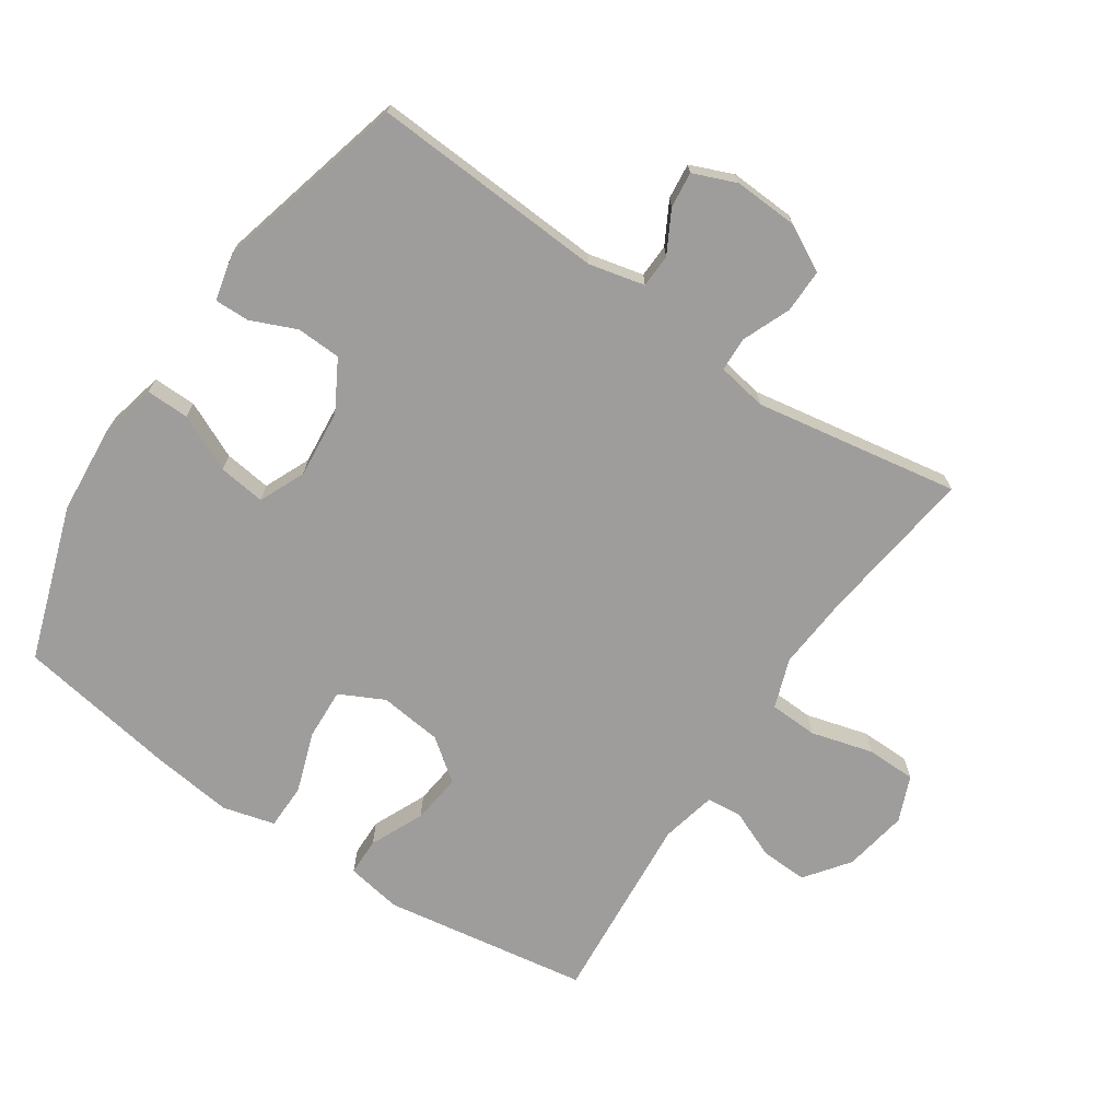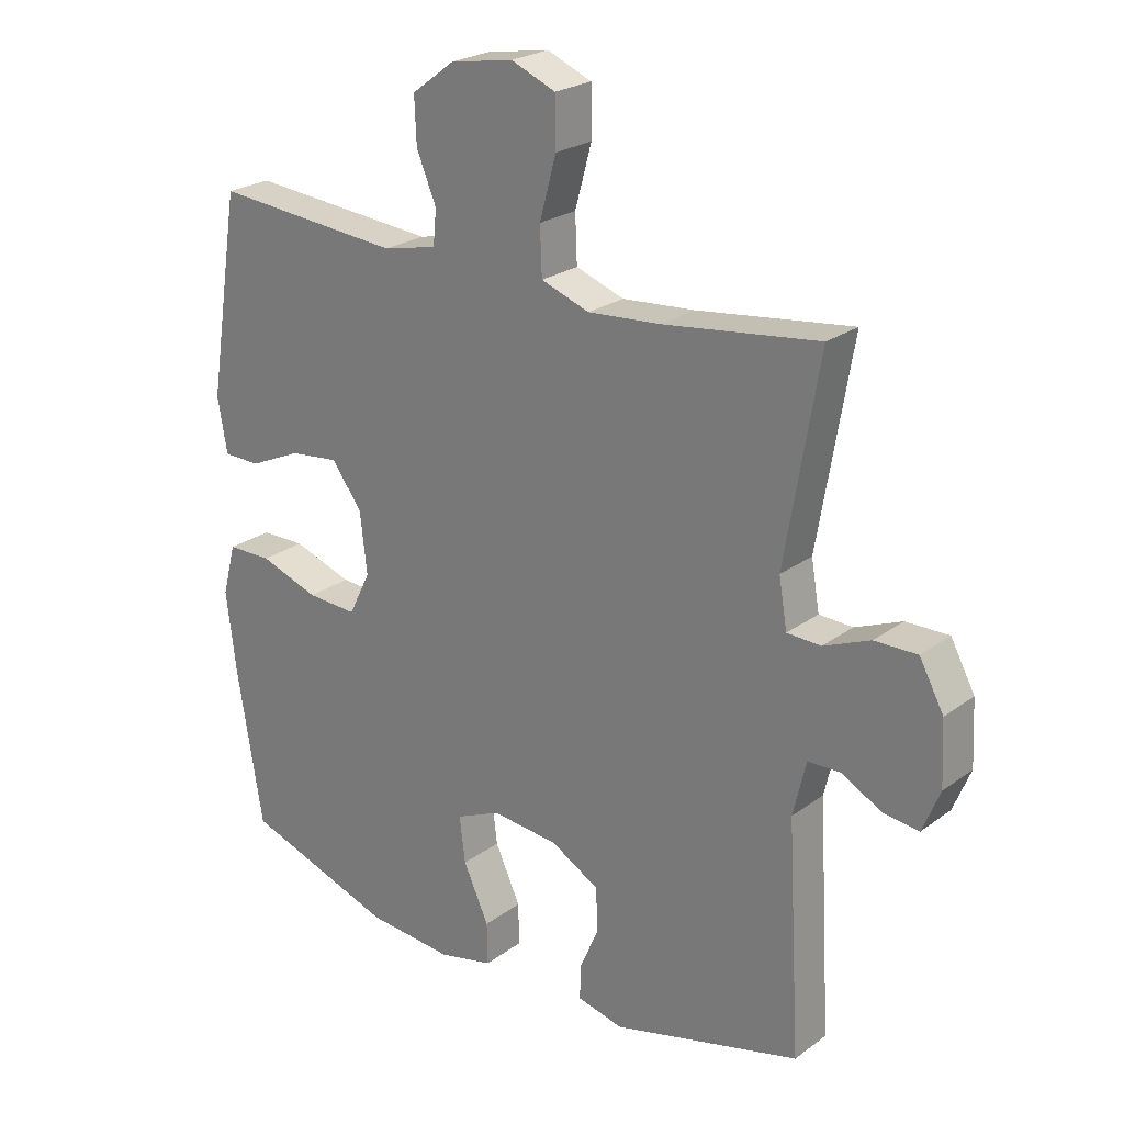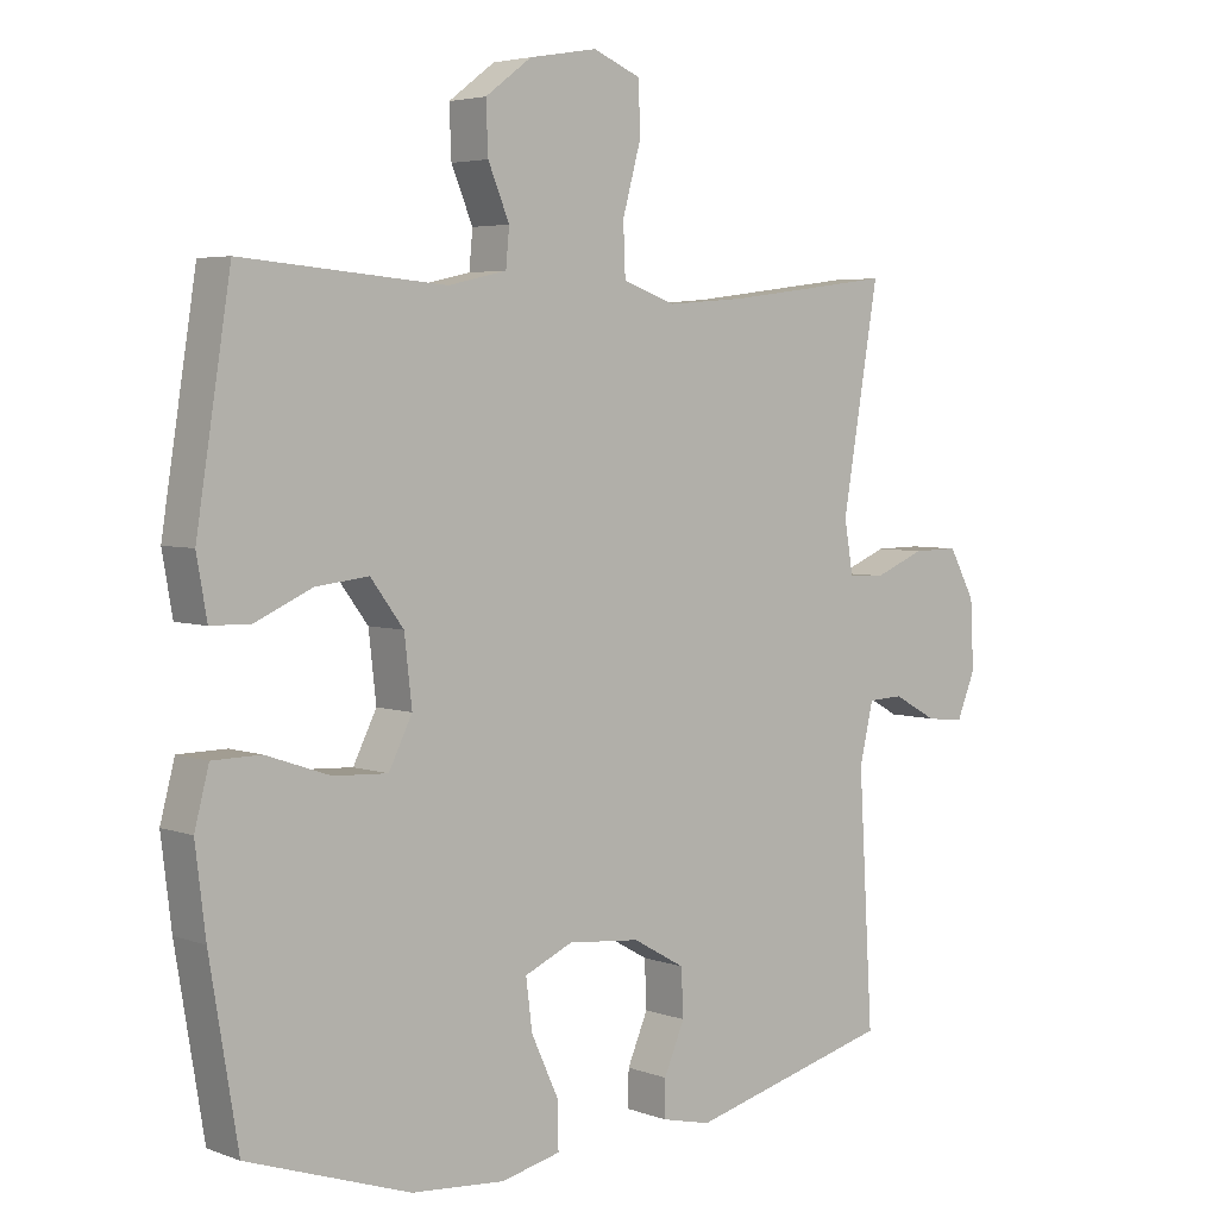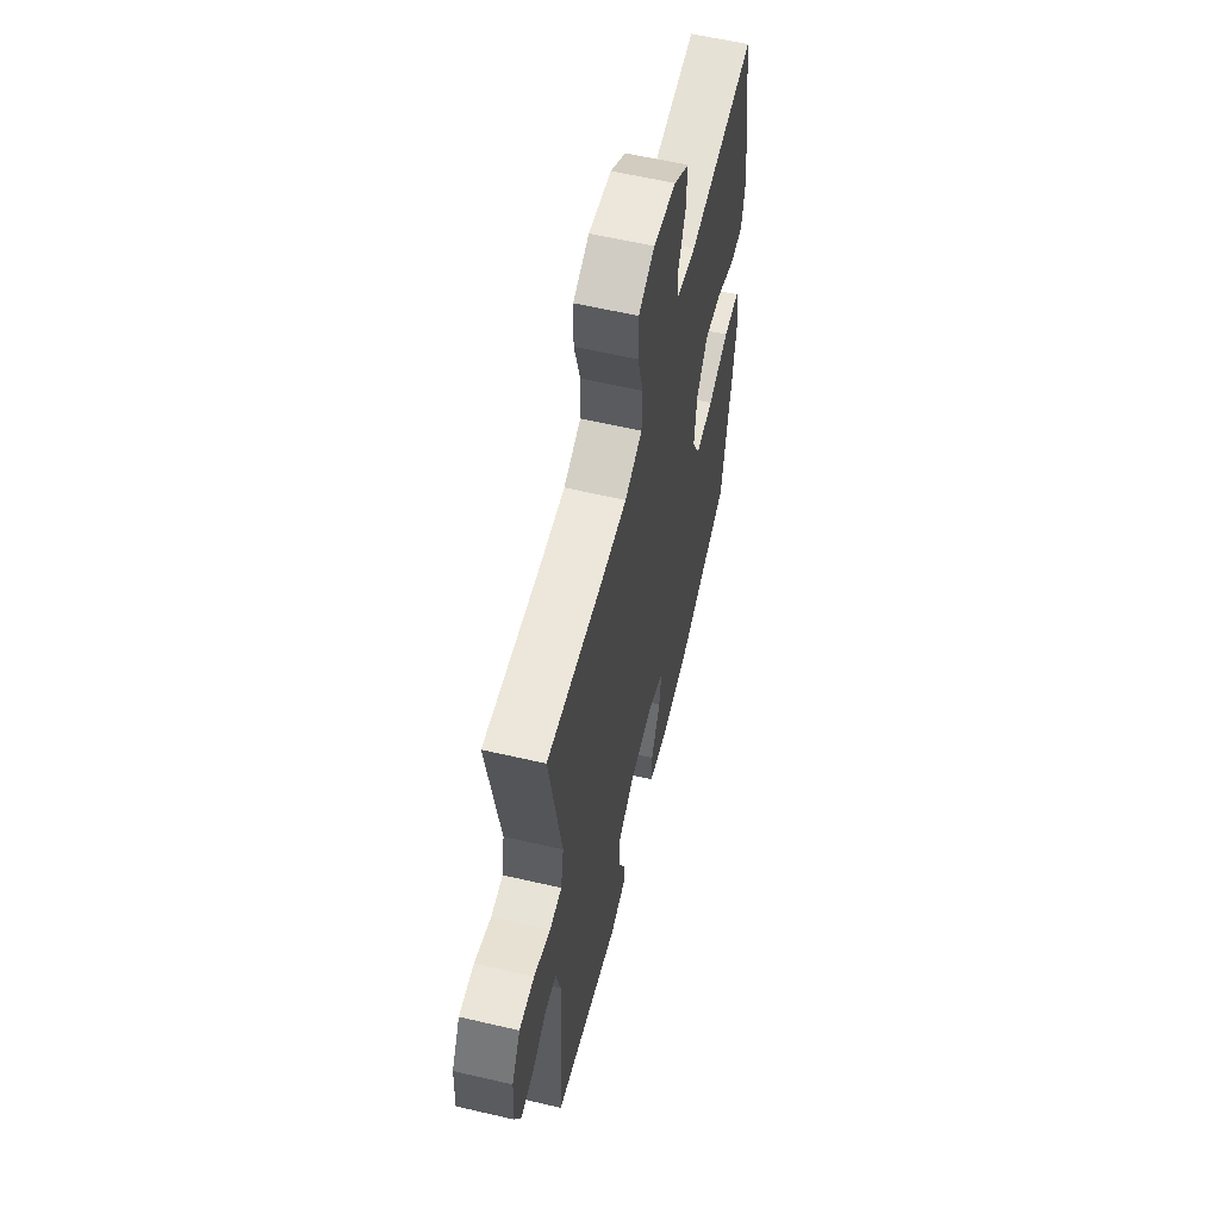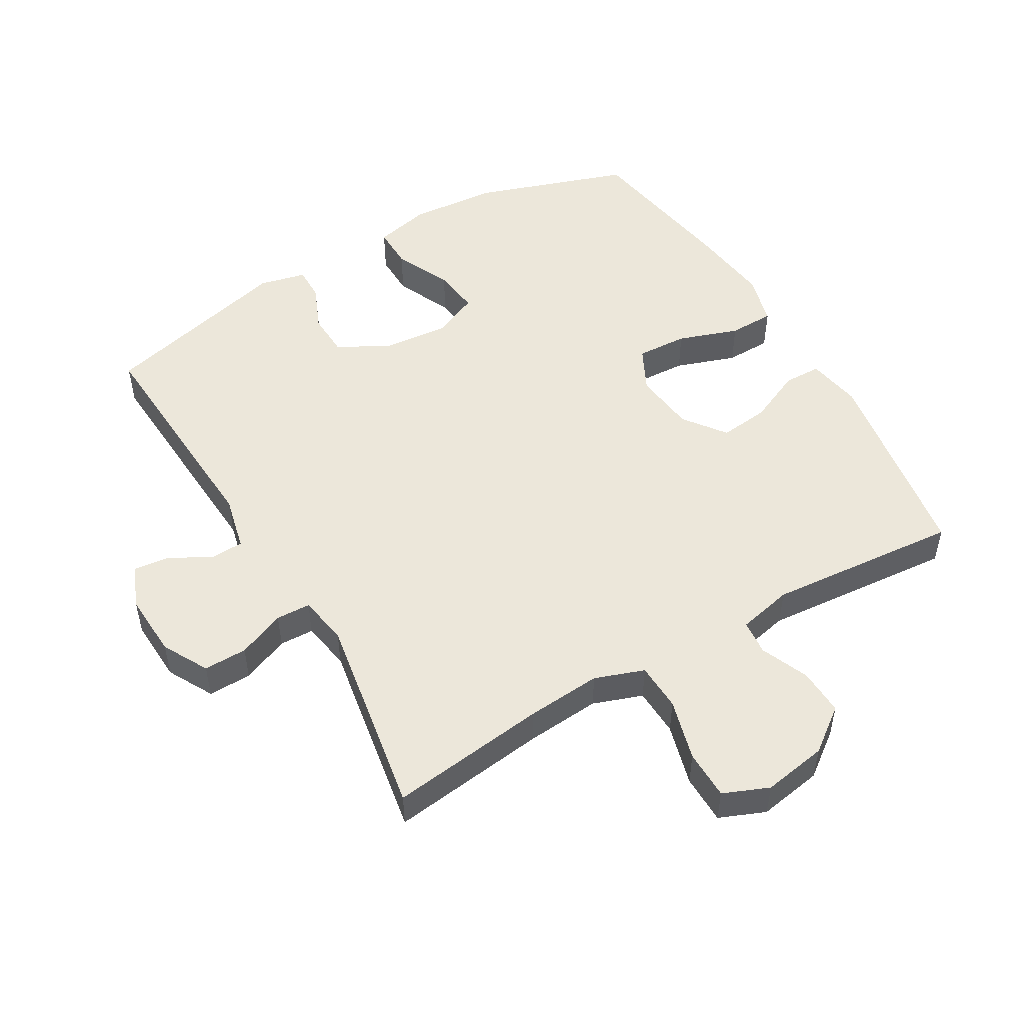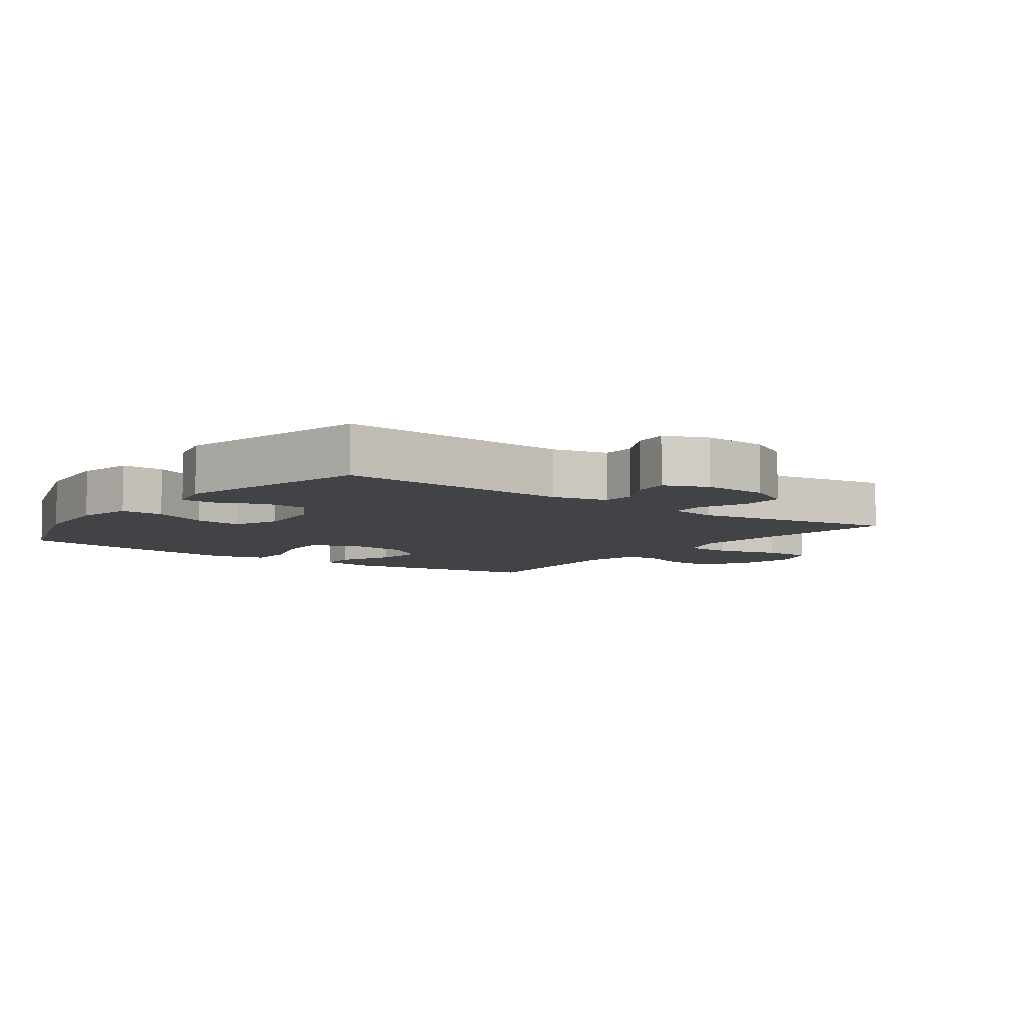
<metadata>
{"format":"obj","ext":"obj","renderer":"f3d","projection":"perspective","resolution":1024,"background":"white","views":[{"elev":-70.6,"azim":-124.0,"up":"+Y"},{"elev":23.8,"azim":-140.3,"up":"+Z"},{"elev":4.4,"azim":139.4,"up":"+Z"},{"elev":59.7,"azim":-76.6,"up":"+Z"},{"elev":50.9,"azim":-30.3,"up":"+Y"},{"elev":-7.0,"azim":-126.2,"up":"+Y"}]}
</metadata>
<code>
v -0.5 0.07 0.5
v -0.257 0.07 0.469
v -0.142 0.07 0.46
v -0.066 0.07 0.487
v -0.063 0.07 0.561
v -0.089 0.07 0.656
v -0.088 0.07 0.732
v -0.018 0.07 0.761
v 0.081 0.07 0.744
v 0.148 0.07 0.694
v 0.145 0.07 0.622
v 0.114 0.07 0.548
v 0.119 0.07 0.494
v 0.204 0.07 0.475
v 0.5 0.07 0.5
v 0.55 0.07 0.184
v 0.535 0.07 0.099
v 0.477 0.07 0.098
v 0.395 0.07 0.135
v 0.318 0.07 0.144
v 0.27 0.07 0.08
v 0.259 0.07 -0.016
v 0.293 0.07 -0.084
v 0.372 0.07 -0.08
v 0.465 0.07 -0.048
v 0.535 0.07 -0.049
v 0.556 0.07 -0.129
v 0.541 0.07 -0.252
v 0.5 0.07 -0.5
v 0.263 0.07 -0.58
v 0.127 0.07 -0.591
v 0.041 0.07 -0.571
v 0.042 0.07 -0.505
v 0.082 0.07 -0.418
v 0.091 0.07 -0.346
v 0.021 0.07 -0.315
v -0.084 0.07 -0.325
v -0.16 0.07 -0.368
v -0.163 0.07 -0.436
v -0.133 0.07 -0.506
v -0.132 0.07 -0.559
v -0.204 0.07 -0.576
v -0.5 0.07 -0.5
v -0.479 0.07 -0.141
v -0.499 0.07 -0.056
v -0.55 0.07 -0.054
v -0.614 0.07 -0.089
v -0.669 0.07 -0.095
v -0.696 0.07 -0.029
v -0.691 0.07 0.07
v -0.653 0.07 0.14
v -0.586 0.07 0.139
v -0.513 0.07 0.109
v -0.46 0.07 0.111
v -0.447 0.07 0.187
v -0.5 0 0.5
v -0.257 0 0.469
v -0.142 0 0.46
v -0.066 0 0.487
v -0.063 0 0.561
v -0.089 0 0.656
v -0.088 0 0.732
v -0.018 0 0.761
v 0.081 0 0.744
v 0.148 0 0.694
v 0.145 0 0.622
v 0.114 0 0.548
v 0.119 0 0.494
v 0.204 0 0.475
v 0.5 0 0.5
v 0.55 0 0.184
v 0.535 0 0.099
v 0.477 0 0.098
v 0.395 0 0.135
v 0.318 0 0.144
v 0.27 0 0.08
v 0.259 0 -0.016
v 0.293 0 -0.084
v 0.372 0 -0.08
v 0.465 0 -0.048
v 0.535 0 -0.049
v 0.556 0 -0.129
v 0.541 0 -0.252
v 0.5 0 -0.5
v 0.263 0 -0.58
v 0.127 0 -0.591
v 0.041 0 -0.571
v 0.042 0 -0.505
v 0.082 0 -0.418
v 0.091 0 -0.346
v 0.021 0 -0.315
v -0.084 0 -0.325
v -0.16 0 -0.368
v -0.163 0 -0.436
v -0.133 0 -0.506
v -0.132 0 -0.559
v -0.204 0 -0.576
v -0.5 0 -0.5
v -0.479 0 -0.141
v -0.499 0 -0.056
v -0.55 0 -0.054
v -0.614 0 -0.089
v -0.669 0 -0.095
v -0.696 0 -0.029
v -0.691 0 0.07
v -0.653 0 0.14
v -0.586 0 0.139
v -0.513 0 0.109
v -0.46 0 0.111
v -0.447 0 0.187
f 51 52 53
f 50 51 53
f 49 50 53
f 48 49 53
f 47 48 53
f 46 47 53
f 45 46 53 54
f 44 45 54
f 44 54 55
f 43 44 55
f 42 43 55
f 41 42 55
f 40 41 55
f 39 40 55
f 32 33 34
f 31 32 34
f 30 31 34
f 29 30 34
f 28 29 34
f 27 28 34
f 26 27 34
f 25 26 34
f 24 25 34
f 23 24 34 35
f 22 23 35 36
f 17 18 19
f 16 17 19
f 15 16 19
f 14 15 19
f 13 14 19 20
f 10 11 12
f 9 10 12
f 8 9 12
f 7 8 12
f 6 7 12
f 5 6 12
f 4 5 12 13
f 13 20 21
f 4 13 21
f 3 4 21
f 55 1 2
f 39 55 2
f 38 39 2
f 22 36 37
f 22 37 38
f 21 22 38
f 3 21 38
f 2 3 38
f 108 107 106
f 108 106 105
f 108 105 104
f 108 104 103
f 108 103 102
f 108 102 101
f 109 108 101 100
f 109 100 99
f 110 109 99
f 110 99 98
f 110 98 97
f 110 97 96
f 110 96 95
f 110 95 94
f 89 88 87
f 89 87 86
f 89 86 85
f 89 85 84
f 89 84 83
f 89 83 82
f 89 82 81
f 89 81 80
f 89 80 79
f 90 89 79 78
f 91 90 78 77
f 74 73 72
f 74 72 71
f 74 71 70
f 74 70 69
f 75 74 69 68
f 67 66 65
f 67 65 64
f 67 64 63
f 67 63 62
f 67 62 61
f 67 61 60
f 68 67 60 59
f 76 75 68
f 76 68 59
f 76 59 58
f 57 56 110
f 57 110 94
f 57 94 93
f 92 91 77
f 93 92 77
f 93 77 76
f 93 76 58
f 93 58 57
f 1 56 57 2
f 2 57 58 3
f 3 58 59 4
f 4 59 60 5
f 5 60 61 6
f 6 61 62 7
f 7 62 63 8
f 8 63 64 9
f 9 64 65 10
f 10 65 66 11
f 11 66 67 12
f 12 67 68 13
f 13 68 69 14
f 14 69 70 15
f 15 70 71 16
f 16 71 72 17
f 17 72 73 18
f 18 73 74 19
f 19 74 75 20
f 20 75 76 21
f 21 76 77 22
f 22 77 78 23
f 23 78 79 24
f 24 79 80 25
f 25 80 81 26
f 26 81 82 27
f 27 82 83 28
f 28 83 84 29
f 29 84 85 30
f 30 85 86 31
f 31 86 87 32
f 32 87 88 33
f 33 88 89 34
f 34 89 90 35
f 35 90 91 36
f 36 91 92 37
f 37 92 93 38
f 38 93 94 39
f 39 94 95 40
f 40 95 96 41
f 41 96 97 42
f 42 97 98 43
f 43 98 99 44
f 44 99 100 45
f 45 100 101 46
f 46 101 102 47
f 47 102 103 48
f 48 103 104 49
f 49 104 105 50
f 50 105 106 51
f 51 106 107 52
f 52 107 108 53
f 53 108 109 54
f 54 109 110 55
f 55 110 56 1

</code>
